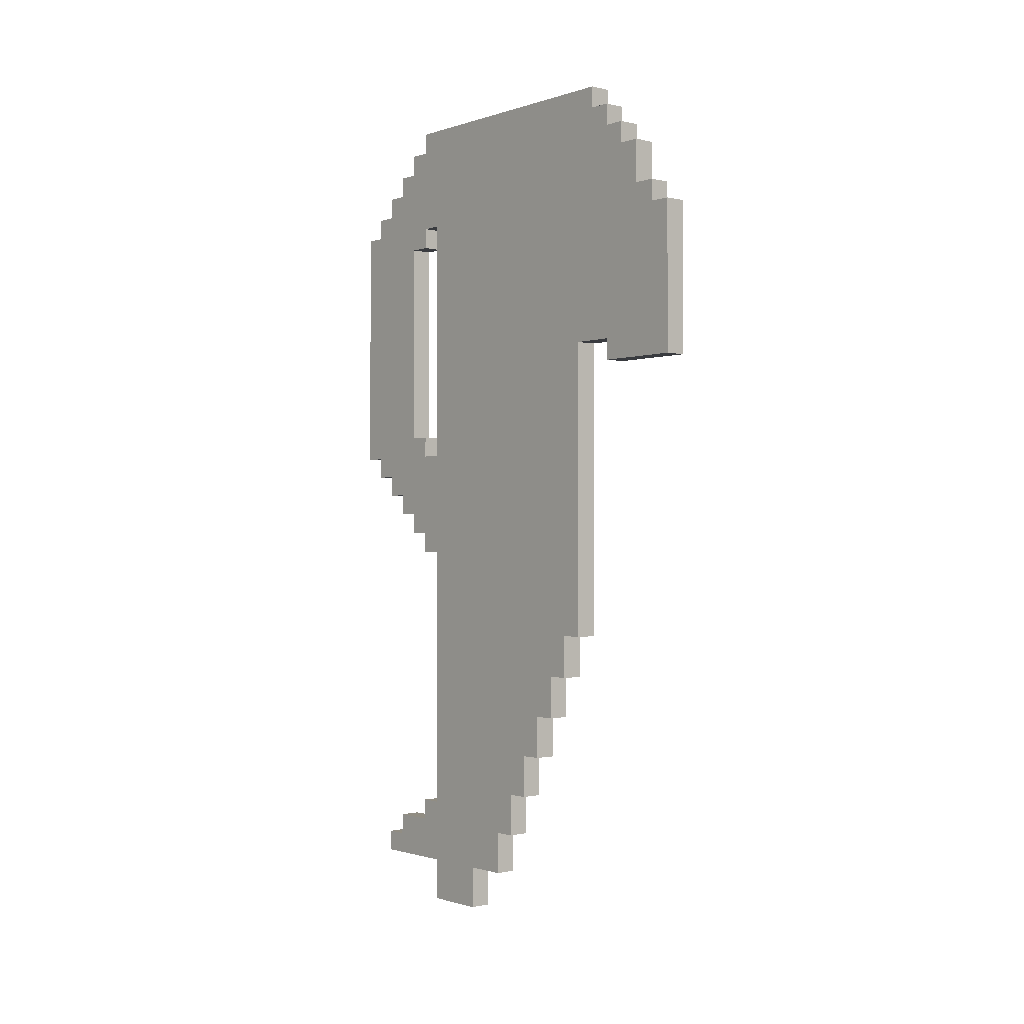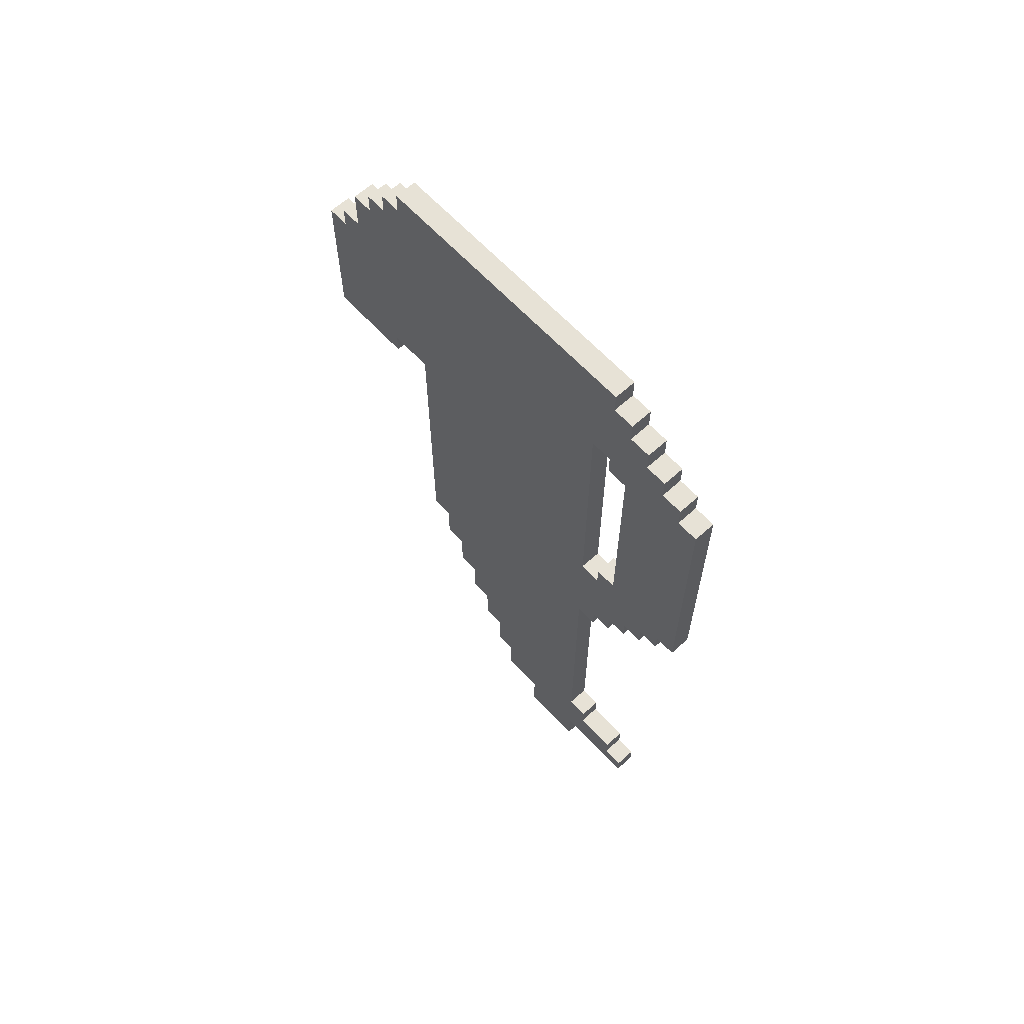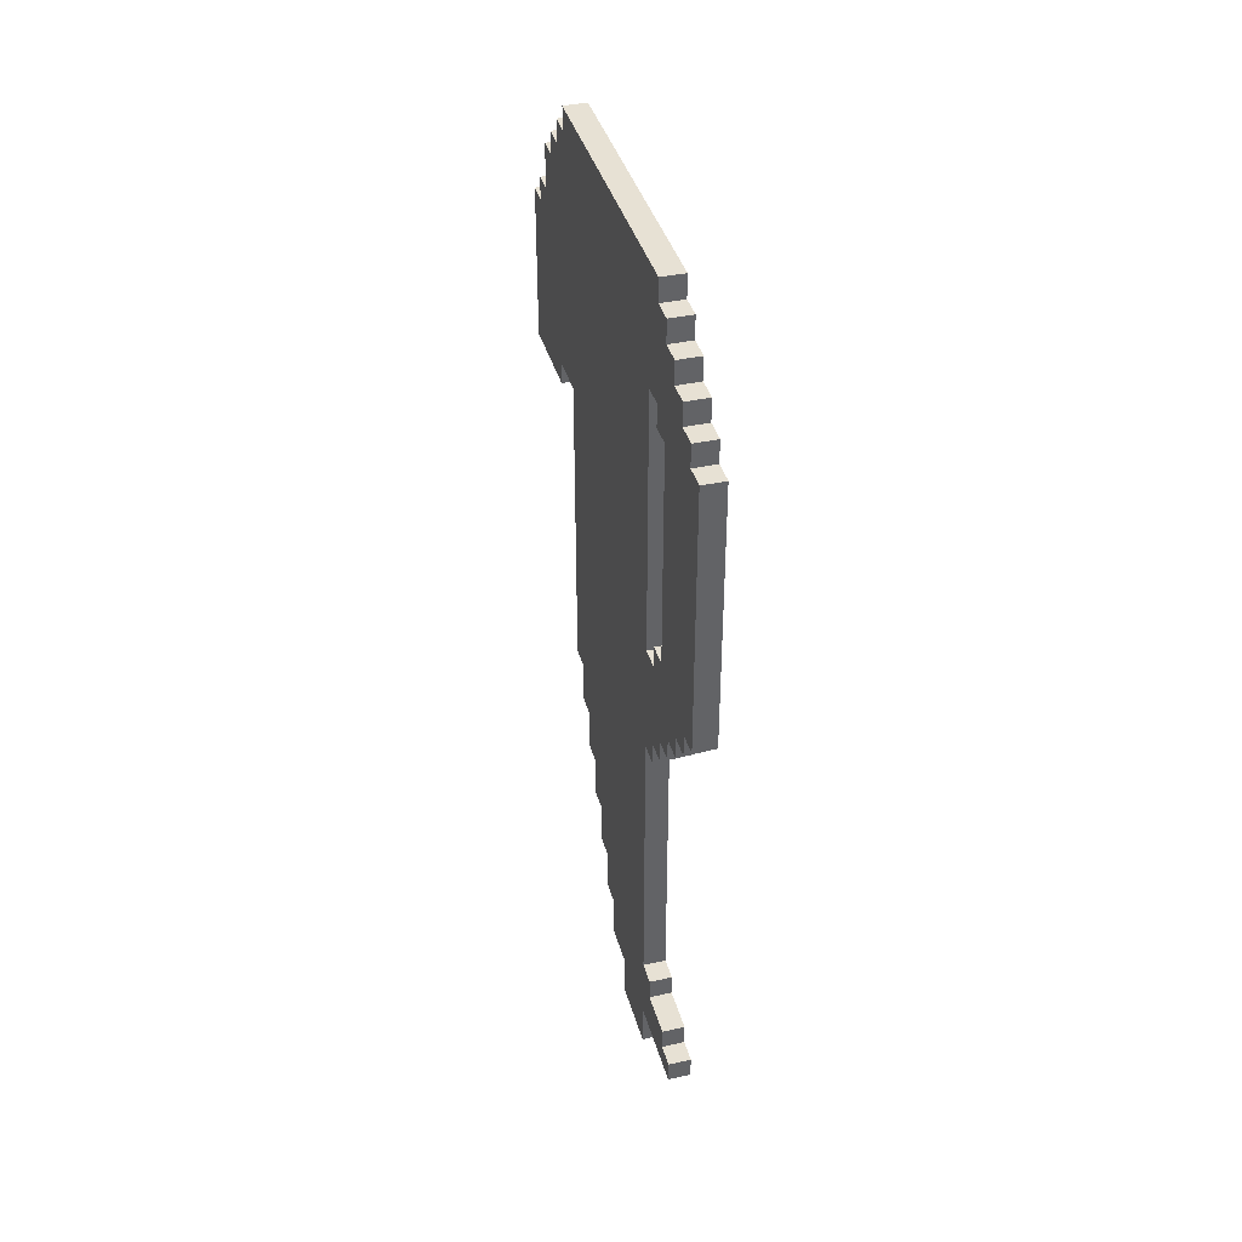
<metadata>
{"format":"obj","ext":"obj","renderer":"f3d","projection":"perspective","resolution":1024,"background":"white","views":[{"elev":-1.0,"azim":-39.9,"up":"+Z"},{"elev":63.2,"azim":137.5,"up":"+Z"},{"elev":39.5,"azim":164.6,"up":"+Z"}]}
</metadata>
<code>
o
v 1.9 2.3 -0.6
v 1.9 2.3 -1.3
v 1.9 2.4 -0.5
v 1.9 2.4 -0.6
v 1.9 2.4 -1.2
v 1.9 2.5 -0.3
v 1.9 2.5 -0.5
v 1.9 2.5 -0.6
v 1.9 2.6 -0.2
v 1.9 2.6 -0.3
v 1.9 2.6 -0.5
v 1.9 2.7 -0.1
v 1.9 2.7 -0.2
v 1.9 2.7 -0.3
v 1.9 2.7 -1.1
v 1.9 2.7 -1.2
v 1.9 2.7 -1.3
v 1.9 2.8 0
v 1.9 2.8 -0.1
v 1.9 2.8 -0.2
v 1.9 2.9 0
v 1.9 2.9 -0.1
v 1.9 2.9 -1.1
v 1.9 2.9 -1.2
v 1.9 2.9 -2.4
v 1.9 2.9 -2.6
v 1.9 3 -2.4
v 1.9 3 -2.6
v 1.9 3 -2.8
v 1.9 3.1 -0.1
v 1.9 3.1 -0.6
v 1.9 3.1 -0.7
v 1.9 3.1 -2.3
v 1.9 3.1 -2.6
v 1.9 3.1 -2.8
v 1.9 3.1 -3
v 1.9 3.2 -2.8
v 1.9 3.2 -3
v 1.9 3.2 -3.2
v 1.9 3.3 -3
v 1.9 3.3 -3.2
v 1.9 3.3 -3.4
v 1.9 3.4 -3.2
v 1.9 3.4 -3.4
v 1.9 3.4 -3.6
v 1.9 3.5 -3.4
v 1.9 3.5 -3.6
v 1.9 3.5 -3.8
v 1.9 3.6 -3.6
v 1.9 3.6 -3.7
v 1.9 3.7 -3.8
v 1.9 3.7 -4
v 1.9 3.9 -0.1
v 1.9 3.9 -0.6
v 1.9 3.9 -0.7
v 1.9 3.9 -2.3
v 1.9 3.9 -2.4
v 1.9 3.9 -3.7
v 1.9 4 -0.1
v 1.9 4 -0.4
v 1.9 4 -0.5
v 1.9 4 -1.7
v 1.9 4 -1.8
v 1.9 4 -2.1
v 1.9 4 -2.2
v 1.9 4 -2.4
v 1.9 4 -3.5
v 1.9 4 -3.8
v 1.9 4 -4
v 1.9 4.1 0
v 1.9 4.1 -0.1
v 1.9 4.1 -0.2
v 1.9 4.1 -0.4
v 1.9 4.1 -0.5
v 1.9 4.1 -0.6
v 1.9 4.1 -1.6
v 1.9 4.1 -1.7
v 1.9 4.1 -1.8
v 1.9 4.1 -2
v 1.9 4.1 -2.1
v 1.9 4.1 -2.2
v 1.9 4.1 -3.5
v 1.9 4.1 -3.6
v 1.9 4.2 -0.1
v 1.9 4.2 -0.2
v 1.9 4.2 -0.3
v 1.9 4.2 -0.5
v 1.9 4.2 -0.6
v 1.9 4.2 -1.6
v 1.9 4.2 -1.7
v 1.9 4.2 -1.9
v 1.9 4.2 -2
v 1.9 4.2 -2.1
v 1.9 4.3 -0.2
v 1.9 4.3 -0.3
v 1.9 4.3 -0.4
v 1.9 4.3 -0.6
v 1.9 4.3 -1.6
v 1.9 4.3 -1.8
v 1.9 4.3 -1.9
v 1.9 4.3 -2
v 1.9 4.3 -3.6
v 1.9 4.3 -3.7
v 1.9 4.4 -0.3
v 1.9 4.4 -0.4
v 1.9 4.4 -0.5
v 1.9 4.4 -1.7
v 1.9 4.4 -1.8
v 1.9 4.4 -1.9
v 1.9 4.4 -3.7
v 1.9 4.4 -3.8
v 1.9 4.5 -0.4
v 1.9 4.5 -0.5
v 1.9 4.5 -1.7
v 1.9 4.5 -1.8
v 1.9 4.6 -0.5
v 1.9 4.6 -1.7
v 2 2.3 -0.6
v 2 2.3 -1.3
v 2 2.4 -0.5
v 2 2.4 -0.6
v 2 2.4 -1.2
v 2 2.5 -0.3
v 2 2.5 -0.5
v 2 2.5 -0.6
v 2 2.6 -0.2
v 2 2.6 -0.3
v 2 2.6 -0.5
v 2 2.7 -0.1
v 2 2.7 -0.2
v 2 2.7 -0.3
v 2 2.7 -1.1
v 2 2.7 -1.2
v 2 2.7 -1.3
v 2 2.8 0
v 2 2.8 -0.1
v 2 2.8 -0.2
v 2 2.9 0
v 2 2.9 -0.1
v 2 2.9 -1.1
v 2 2.9 -1.2
v 2 2.9 -2.4
v 2 2.9 -2.6
v 2 3 -2.4
v 2 3 -2.6
v 2 3 -2.8
v 2 3.1 -0.1
v 2 3.1 -0.6
v 2 3.1 -0.7
v 2 3.1 -2.3
v 2 3.1 -2.6
v 2 3.1 -2.8
v 2 3.1 -3
v 2 3.2 -2.8
v 2 3.2 -3
v 2 3.2 -3.2
v 2 3.3 -3
v 2 3.3 -3.2
v 2 3.3 -3.4
v 2 3.4 -3.2
v 2 3.4 -3.4
v 2 3.4 -3.6
v 2 3.5 -3.4
v 2 3.5 -3.6
v 2 3.5 -3.8
v 2 3.6 -3.6
v 2 3.6 -3.7
v 2 3.7 -3.8
v 2 3.7 -4
v 2 3.9 -0.1
v 2 3.9 -0.6
v 2 3.9 -0.7
v 2 3.9 -2.3
v 2 3.9 -2.4
v 2 3.9 -3.7
v 2 4 -0.1
v 2 4 -0.4
v 2 4 -0.5
v 2 4 -1.7
v 2 4 -1.8
v 2 4 -2.1
v 2 4 -2.2
v 2 4 -2.4
v 2 4 -3.5
v 2 4 -3.8
v 2 4 -4
v 2 4.1 0
v 2 4.1 -0.1
v 2 4.1 -0.2
v 2 4.1 -0.4
v 2 4.1 -0.5
v 2 4.1 -0.6
v 2 4.1 -1.6
v 2 4.1 -1.7
v 2 4.1 -1.8
v 2 4.1 -2
v 2 4.1 -2.1
v 2 4.1 -2.2
v 2 4.1 -3.5
v 2 4.1 -3.6
v 2 4.2 -0.1
v 2 4.2 -0.2
v 2 4.2 -0.3
v 2 4.2 -0.5
v 2 4.2 -0.6
v 2 4.2 -1.6
v 2 4.2 -1.7
v 2 4.2 -1.9
v 2 4.2 -2
v 2 4.2 -2.1
v 2 4.3 -0.2
v 2 4.3 -0.3
v 2 4.3 -0.4
v 2 4.3 -0.6
v 2 4.3 -1.6
v 2 4.3 -1.8
v 2 4.3 -1.9
v 2 4.3 -2
v 2 4.3 -3.6
v 2 4.3 -3.7
v 2 4.4 -0.3
v 2 4.4 -0.4
v 2 4.4 -0.5
v 2 4.4 -1.7
v 2 4.4 -1.8
v 2 4.4 -1.9
v 2 4.4 -3.7
v 2 4.4 -3.8
v 2 4.5 -0.4
v 2 4.5 -0.5
v 2 4.5 -1.7
v 2 4.5 -1.8
v 2 4.6 -0.5
v 2 4.6 -1.7
v 1.9 2.8 0
v 1.9 2.9 0
v 1.9 4.1 0
v 2 2.8 0
v 2 2.9 0
v 2 4.1 0
v 1.9 2.7 -0.1
v 1.9 2.8 -0.1
v 1.9 4.1 -0.1
v 1.9 4.2 -0.1
v 2 2.7 -0.1
v 2 2.8 -0.1
v 2 4.1 -0.1
v 2 4.2 -0.1
v 1.9 2.6 -0.2
v 1.9 2.7 -0.2
v 1.9 4.2 -0.2
v 1.9 4.3 -0.2
v 2 2.6 -0.2
v 2 2.7 -0.2
v 2 4.2 -0.2
v 2 4.3 -0.2
v 1.9 2.5 -0.3
v 1.9 2.6 -0.3
v 1.9 4.3 -0.3
v 1.9 4.4 -0.3
v 2 2.5 -0.3
v 2 2.6 -0.3
v 2 4.3 -0.3
v 2 4.4 -0.3
v 1.9 4.4 -0.4
v 1.9 4.5 -0.4
v 2 4.4 -0.4
v 2 4.5 -0.4
v 1.9 2.4 -0.5
v 1.9 2.5 -0.5
v 1.9 4.5 -0.5
v 1.9 4.6 -0.5
v 2 2.4 -0.5
v 2 2.5 -0.5
v 2 4.5 -0.5
v 2 4.6 -0.5
v 1.9 2.3 -0.6
v 1.9 2.4 -0.6
v 2 2.3 -0.6
v 2 2.4 -0.6
v 1.9 4.1 -1.6
v 1.9 4.2 -1.6
v 2 4.1 -1.6
v 2 4.2 -1.6
v 1.9 4 -1.7
v 1.9 4.1 -1.7
v 2 4 -1.7
v 2 4.1 -1.7
v 1.9 4 -3.5
v 1.9 4.1 -3.5
v 2 4 -3.5
v 2 4.1 -3.5
v 1.9 4.1 -3.6
v 1.9 4.3 -3.6
v 2 4.1 -3.6
v 2 4.3 -3.6
v 1.9 4.3 -3.7
v 1.9 4.4 -3.7
v 2 4.3 -3.7
v 2 4.4 -3.7
v 1.9 4 -0.5
v 1.9 4.1 -0.5
v 2 4 -0.5
v 2 4.1 -0.5
v 1.9 4.1 -0.6
v 1.9 4.2 -0.6
v 2 4.1 -0.6
v 2 4.2 -0.6
v 1.9 2.7 -1.2
v 1.9 2.9 -1.2
v 2 2.7 -1.2
v 2 2.9 -1.2
v 1.9 2.3 -1.3
v 1.9 2.7 -1.3
v 2 2.3 -1.3
v 2 2.7 -1.3
v 1.9 4.5 -1.7
v 1.9 4.6 -1.7
v 2 4.5 -1.7
v 2 4.6 -1.7
v 1.9 4.4 -1.8
v 1.9 4.5 -1.8
v 2 4.4 -1.8
v 2 4.5 -1.8
v 1.9 4.3 -1.9
v 1.9 4.4 -1.9
v 2 4.3 -1.9
v 2 4.4 -1.9
v 1.9 4.2 -2
v 1.9 4.3 -2
v 2 4.2 -2
v 2 4.3 -2
v 1.9 4.1 -2.1
v 1.9 4.2 -2.1
v 2 4.1 -2.1
v 2 4.2 -2.1
v 1.9 4 -2.2
v 1.9 4.1 -2.2
v 2 4 -2.2
v 2 4.1 -2.2
v 1.9 2.9 -2.6
v 1.9 3 -2.6
v 2 2.9 -2.6
v 2 3 -2.6
v 1.9 3 -2.8
v 1.9 3.1 -2.8
v 2 3 -2.8
v 2 3.1 -2.8
v 1.9 3.1 -3
v 1.9 3.2 -3
v 2 3.1 -3
v 2 3.2 -3
v 1.9 3.2 -3.2
v 1.9 3.3 -3.2
v 2 3.2 -3.2
v 2 3.3 -3.2
v 1.9 3.3 -3.4
v 1.9 3.4 -3.4
v 2 3.3 -3.4
v 2 3.4 -3.4
v 1.9 3.4 -3.6
v 1.9 3.5 -3.6
v 2 3.4 -3.6
v 2 3.5 -3.6
v 1.9 3.5 -3.8
v 1.9 3.7 -3.8
v 1.9 4 -3.8
v 1.9 4.4 -3.8
v 2 3.5 -3.8
v 2 3.7 -3.8
v 2 4 -3.8
v 2 4.4 -3.8
v 1.9 3.7 -4
v 1.9 4 -4
v 2 3.7 -4
v 2 4 -4
v 1.9 2.3 -0.6
v 2 2.3 -0.6
v 1.9 2.3 -1.3
v 2 2.3 -1.3
v 1.9 2.4 -0.5
v 2 2.4 -0.5
v 1.9 2.4 -0.6
v 2 2.4 -0.6
v 1.9 2.5 -0.3
v 2 2.5 -0.3
v 1.9 2.5 -0.5
v 2 2.5 -0.5
v 1.9 2.6 -0.2
v 2 2.6 -0.2
v 1.9 2.6 -0.3
v 2 2.6 -0.3
v 1.9 2.7 -0.1
v 2 2.7 -0.1
v 1.9 2.7 -0.2
v 2 2.7 -0.2
v 1.9 2.8 0
v 2 2.8 0
v 1.9 2.8 -0.1
v 2 2.8 -0.1
v 1.9 2.9 -1.2
v 2 2.9 -1.2
v 1.9 2.9 -2.4
v 2 2.9 -2.4
v 1.9 2.9 -2.6
v 2 2.9 -2.6
v 1.9 3 -2.6
v 2 3 -2.6
v 1.9 3 -2.8
v 2 3 -2.8
v 1.9 3.1 -2.8
v 2 3.1 -2.8
v 1.9 3.1 -3
v 2 3.1 -3
v 1.9 3.2 -3
v 2 3.2 -3
v 1.9 3.2 -3.2
v 2 3.2 -3.2
v 1.9 3.3 -3.2
v 2 3.3 -3.2
v 1.9 3.3 -3.4
v 2 3.3 -3.4
v 1.9 3.4 -3.4
v 2 3.4 -3.4
v 1.9 3.4 -3.6
v 2 3.4 -3.6
v 1.9 3.5 -3.6
v 2 3.5 -3.6
v 1.9 3.5 -3.8
v 2 3.5 -3.8
v 1.9 3.7 -3.8
v 2 3.7 -3.8
v 1.9 3.7 -4
v 2 3.7 -4
v 1.9 4.1 -0.5
v 2 4.1 -0.5
v 1.9 4.1 -0.6
v 2 4.1 -0.6
v 1.9 4.1 -1.6
v 2 4.1 -1.6
v 1.9 4.1 -1.7
v 2 4.1 -1.7
v 1.9 4.2 -0.6
v 2 4.2 -0.6
v 1.9 4.2 -1.6
v 2 4.2 -1.6
v 1.9 2.7 -1.2
v 2 2.7 -1.2
v 1.9 2.7 -1.3
v 2 2.7 -1.3
v 1.9 4 -0.5
v 2 4 -0.5
v 1.9 4 -1.7
v 2 4 -1.7
v 1.9 4 -2.2
v 2 4 -2.2
v 1.9 4 -2.4
v 2 4 -2.4
v 1.9 4 -3.5
v 2 4 -3.5
v 1.9 4 -3.8
v 2 4 -3.8
v 1.9 4 -4
v 2 4 -4
v 1.9 4.1 0
v 2 4.1 0
v 1.9 4.1 -0.1
v 2 4.1 -0.1
v 1.9 4.1 -2.1
v 2 4.1 -2.1
v 1.9 4.1 -2.2
v 2 4.1 -2.2
v 1.9 4.1 -3.5
v 2 4.1 -3.5
v 1.9 4.1 -3.6
v 2 4.1 -3.6
v 1.9 4.2 -0.1
v 2 4.2 -0.1
v 1.9 4.2 -0.2
v 2 4.2 -0.2
v 1.9 4.2 -2
v 2 4.2 -2
v 1.9 4.2 -2.1
v 2 4.2 -2.1
v 1.9 4.3 -0.2
v 2 4.3 -0.2
v 1.9 4.3 -0.3
v 2 4.3 -0.3
v 1.9 4.3 -1.9
v 2 4.3 -1.9
v 1.9 4.3 -2
v 2 4.3 -2
v 1.9 4.3 -3.6
v 2 4.3 -3.6
v 1.9 4.3 -3.7
v 2 4.3 -3.7
v 1.9 4.4 -0.3
v 2 4.4 -0.3
v 1.9 4.4 -0.4
v 2 4.4 -0.4
v 1.9 4.4 -1.8
v 2 4.4 -1.8
v 1.9 4.4 -1.9
v 2 4.4 -1.9
v 1.9 4.4 -3.7
v 2 4.4 -3.7
v 1.9 4.4 -3.8
v 2 4.4 -3.8
v 1.9 4.5 -0.4
v 2 4.5 -0.4
v 1.9 4.5 -0.5
v 2 4.5 -0.5
v 1.9 4.5 -1.7
v 2 4.5 -1.7
v 1.9 4.5 -1.8
v 2 4.5 -1.8
v 1.9 4.6 -0.5
v 2 4.6 -0.5
v 1.9 4.6 -1.7
v 2 4.6 -1.7
f 4 2 1
f 5 2 4
f 7 4 3
f 8 5 4
f 8 4 7
f 10 7 6
f 11 8 7
f 11 7 10
f 13 10 9
f 14 11 10
f 14 10 13
f 15 5 8
f 15 11 14
f 15 8 11
f 16 2 5
f 16 5 15
f 17 2 16
f 19 13 12
f 20 15 14
f 20 14 13
f 20 13 19
f 21 19 18
f 22 20 19
f 22 19 21
f 23 15 20
f 23 20 22
f 23 16 15
f 24 16 23
f 27 22 21
f 27 26 25
f 27 25 24
f 27 23 22
f 27 24 23
f 28 26 27
f 30 27 21
f 31 27 30
f 32 27 31
f 33 27 32
f 34 29 28
f 34 28 27
f 35 29 34
f 37 35 34
f 37 36 35
f 38 36 37
f 40 38 37
f 40 39 38
f 41 39 40
f 43 41 40
f 43 42 41
f 44 42 43
f 46 44 43
f 46 45 44
f 47 45 46
f 49 47 46
f 49 48 47
f 50 48 49
f 51 48 50
f 53 30 21
f 53 31 30
f 54 32 31
f 54 31 53
f 55 33 32
f 55 32 54
f 56 27 33
f 56 33 55
f 57 34 27
f 57 27 56
f 57 37 34
f 57 50 49
f 57 49 46
f 57 46 43
f 57 43 40
f 57 40 37
f 58 51 50
f 58 50 57
f 59 55 54
f 59 54 53
f 59 57 56
f 59 56 55
f 59 53 21
f 60 57 59
f 61 57 60
f 62 57 61
f 63 57 62
f 64 57 63
f 65 57 64
f 66 58 57
f 66 57 65
f 67 58 66
f 68 51 58
f 68 58 67
f 68 52 51
f 69 52 68
f 70 59 21
f 71 60 59
f 71 59 70
f 72 60 71
f 73 61 60
f 73 60 72
f 74 61 73
f 77 63 62
f 78 64 63
f 78 63 77
f 79 64 78
f 80 65 64
f 80 64 79
f 81 65 80
f 82 68 67
f 83 68 82
f 84 72 71
f 85 73 72
f 85 72 84
f 85 74 73
f 86 74 85
f 87 75 74
f 87 74 86
f 88 75 87
f 89 77 76
f 90 79 78
f 90 78 77
f 90 77 89
f 91 79 90
f 92 80 79
f 92 79 91
f 93 80 92
f 94 86 85
f 95 88 87
f 95 86 94
f 95 87 86
f 96 88 95
f 97 89 88
f 97 88 96
f 98 91 90
f 98 89 97
f 98 90 89
f 99 91 98
f 100 92 91
f 100 91 99
f 101 92 100
f 102 68 83
f 103 68 102
f 104 96 95
f 105 97 96
f 105 96 104
f 105 99 98
f 105 98 97
f 106 99 105
f 107 99 106
f 108 100 99
f 108 99 107
f 109 100 108
f 110 68 103
f 111 68 110
f 112 106 105
f 113 107 106
f 113 106 112
f 114 108 107
f 114 107 113
f 115 108 114
f 116 114 113
f 117 114 116
f 118 119 121
f 121 119 122
f 120 121 124
f 121 122 125
f 124 121 125
f 123 124 127
f 124 125 128
f 127 124 128
f 126 127 130
f 127 128 131
f 130 127 131
f 125 122 132
f 131 128 132
f 128 125 132
f 122 119 133
f 132 122 133
f 133 119 134
f 129 130 136
f 131 132 137
f 130 131 137
f 136 130 137
f 135 136 138
f 136 137 139
f 138 136 139
f 137 132 140
f 139 137 140
f 132 133 140
f 140 133 141
f 138 139 144
f 142 143 144
f 141 142 144
f 139 140 144
f 140 141 144
f 144 143 145
f 138 144 147
f 147 144 148
f 148 144 149
f 149 144 150
f 145 146 151
f 144 145 151
f 151 146 152
f 151 152 154
f 152 153 154
f 154 153 155
f 154 155 157
f 155 156 157
f 157 156 158
f 157 158 160
f 158 159 160
f 160 159 161
f 160 161 163
f 161 162 163
f 163 162 164
f 163 164 166
f 164 165 166
f 166 165 167
f 167 165 168
f 138 147 170
f 147 148 170
f 148 149 171
f 170 148 171
f 149 150 172
f 171 149 172
f 150 144 173
f 172 150 173
f 144 151 174
f 173 144 174
f 151 154 174
f 166 167 174
f 163 166 174
f 160 163 174
f 157 160 174
f 154 157 174
f 167 168 175
f 174 167 175
f 171 172 176
f 170 171 176
f 173 174 176
f 172 173 176
f 138 170 176
f 176 174 177
f 177 174 178
f 178 174 179
f 179 174 180
f 180 174 181
f 181 174 182
f 174 175 183
f 182 174 183
f 183 175 184
f 175 168 185
f 184 175 185
f 168 169 185
f 185 169 186
f 138 176 187
f 176 177 188
f 187 176 188
f 188 177 189
f 177 178 190
f 189 177 190
f 190 178 191
f 179 180 194
f 180 181 195
f 194 180 195
f 195 181 196
f 181 182 197
f 196 181 197
f 197 182 198
f 184 185 199
f 199 185 200
f 188 189 201
f 189 190 202
f 201 189 202
f 190 191 202
f 202 191 203
f 191 192 204
f 203 191 204
f 204 192 205
f 193 194 206
f 195 196 207
f 194 195 207
f 206 194 207
f 207 196 208
f 196 197 209
f 208 196 209
f 209 197 210
f 202 203 211
f 204 205 212
f 211 203 212
f 203 204 212
f 212 205 213
f 205 206 214
f 213 205 214
f 207 208 215
f 214 206 215
f 206 207 215
f 215 208 216
f 208 209 217
f 216 208 217
f 217 209 218
f 200 185 219
f 219 185 220
f 212 213 221
f 213 214 222
f 221 213 222
f 215 216 222
f 214 215 222
f 222 216 223
f 223 216 224
f 216 217 225
f 224 216 225
f 225 217 226
f 220 185 227
f 227 185 228
f 222 223 229
f 223 224 230
f 229 223 230
f 224 225 231
f 230 224 231
f 231 225 232
f 230 231 233
f 233 231 234
f 238 236 235
f 239 237 236
f 239 236 238
f 240 237 239
f 245 242 241
f 246 242 245
f 247 244 243
f 248 244 247
f 253 250 249
f 254 250 253
f 255 252 251
f 256 252 255
f 261 258 257
f 262 258 261
f 263 260 259
f 264 260 263
f 267 266 265
f 268 266 267
f 273 270 269
f 274 270 273
f 275 272 271
f 276 272 275
f 279 278 277
f 280 278 279
f 283 282 281
f 284 282 283
f 287 286 285
f 288 286 287
f 291 290 289
f 292 290 291
f 295 294 293
f 296 294 295
f 299 298 297
f 300 298 299
f 301 302 303
f 303 302 304
f 305 306 307
f 307 306 308
f 309 310 311
f 311 310 312
f 313 314 315
f 315 314 316
f 317 318 319
f 319 318 320
f 321 322 323
f 323 322 324
f 325 326 327
f 327 326 328
f 329 330 331
f 331 330 332
f 333 334 335
f 335 334 336
f 337 338 339
f 339 338 340
f 341 342 343
f 343 342 344
f 345 346 347
f 347 346 348
f 349 350 351
f 351 350 352
f 353 354 355
f 355 354 356
f 357 358 359
f 359 358 360
f 361 362 363
f 363 362 364
f 365 366 369
f 369 366 370
f 367 368 371
f 371 368 372
f 373 374 375
f 375 374 376
f 379 378 377
f 380 378 379
f 383 382 381
f 384 382 383
f 387 386 385
f 388 386 387
f 391 390 389
f 392 390 391
f 395 394 393
f 396 394 395
f 399 398 397
f 400 398 399
f 403 402 401
f 404 402 403
f 405 404 403
f 406 404 405
f 409 408 407
f 410 408 409
f 413 412 411
f 414 412 413
f 417 416 415
f 418 416 417
f 421 420 419
f 422 420 421
f 425 424 423
f 426 424 425
f 429 428 427
f 430 428 429
f 433 432 431
f 434 432 433
f 437 436 435
f 438 436 437
f 441 440 439
f 442 440 441
f 445 444 443
f 446 444 445
f 447 448 449
f 449 448 450
f 451 452 453
f 453 452 454
f 455 456 457
f 457 456 458
f 457 458 459
f 459 458 460
f 461 462 463
f 463 462 464
f 465 466 467
f 467 466 468
f 469 470 471
f 471 470 472
f 473 474 475
f 475 474 476
f 477 478 479
f 479 478 480
f 481 482 483
f 483 482 484
f 485 486 487
f 487 486 488
f 489 490 491
f 491 490 492
f 493 494 495
f 495 494 496
f 497 498 499
f 499 498 500
f 501 502 503
f 503 502 504
f 505 506 507
f 507 506 508
f 509 510 511
f 511 510 512
f 513 514 515
f 515 514 516
f 517 518 519
f 519 518 520

</code>
